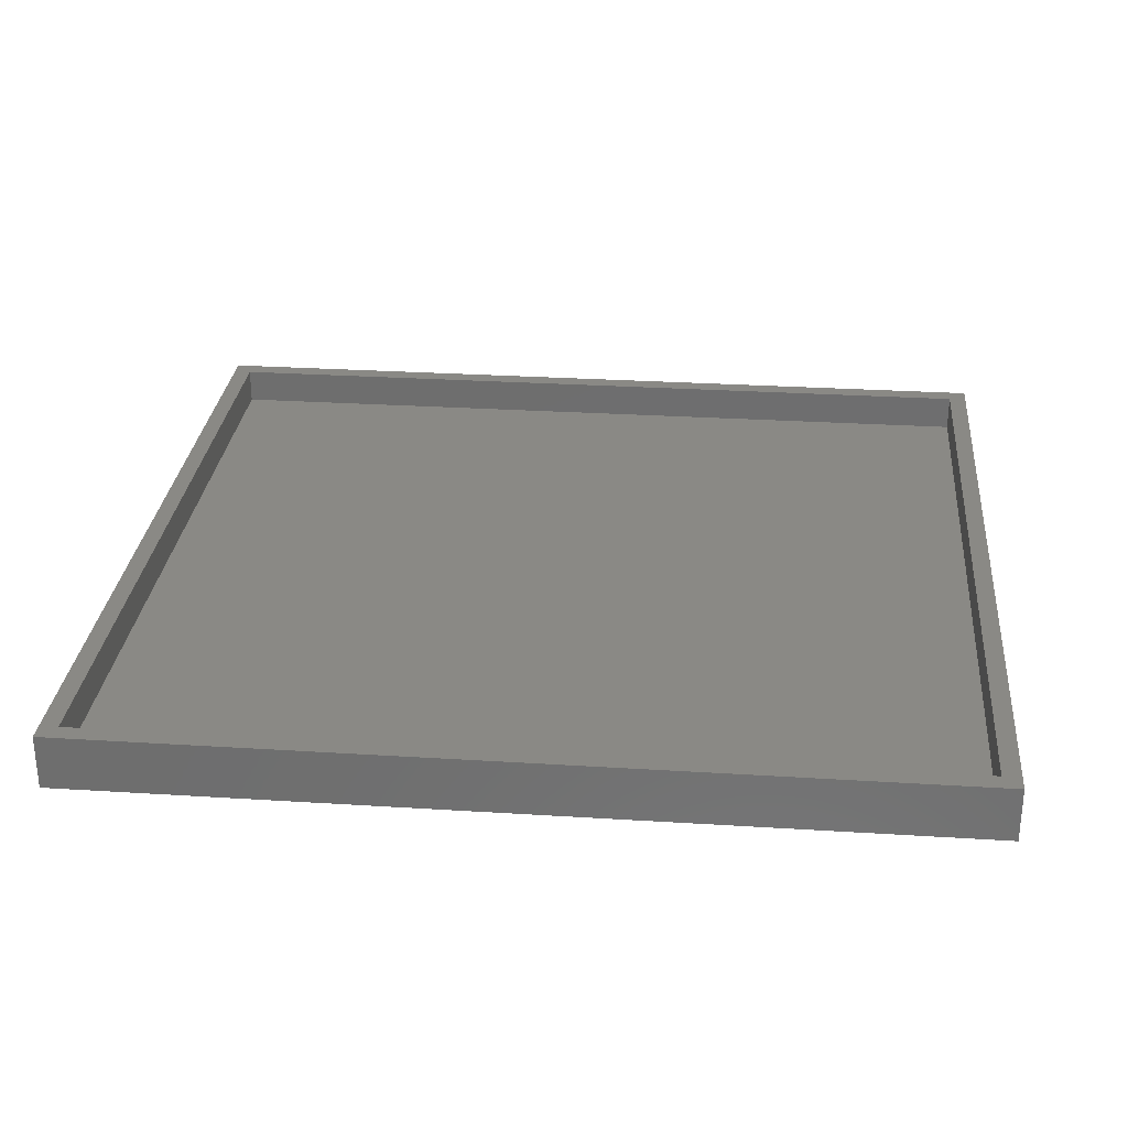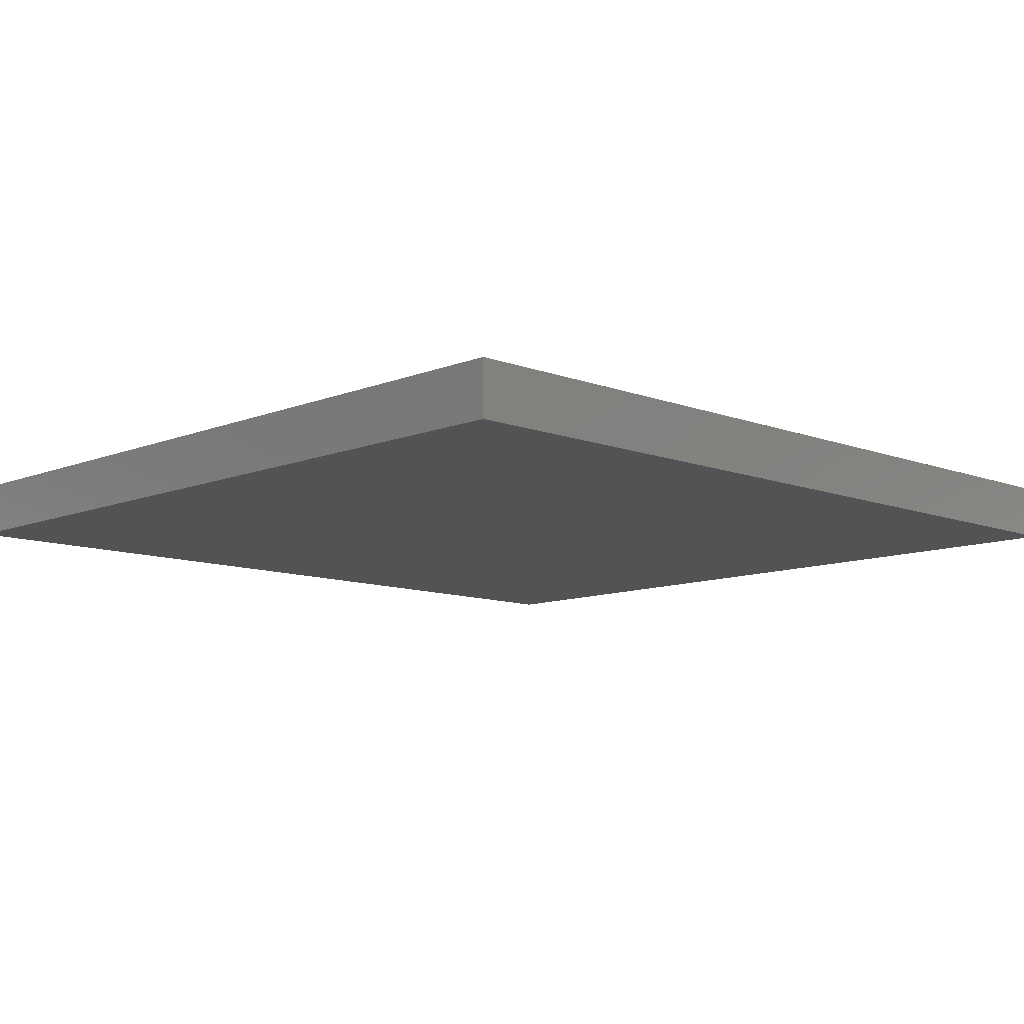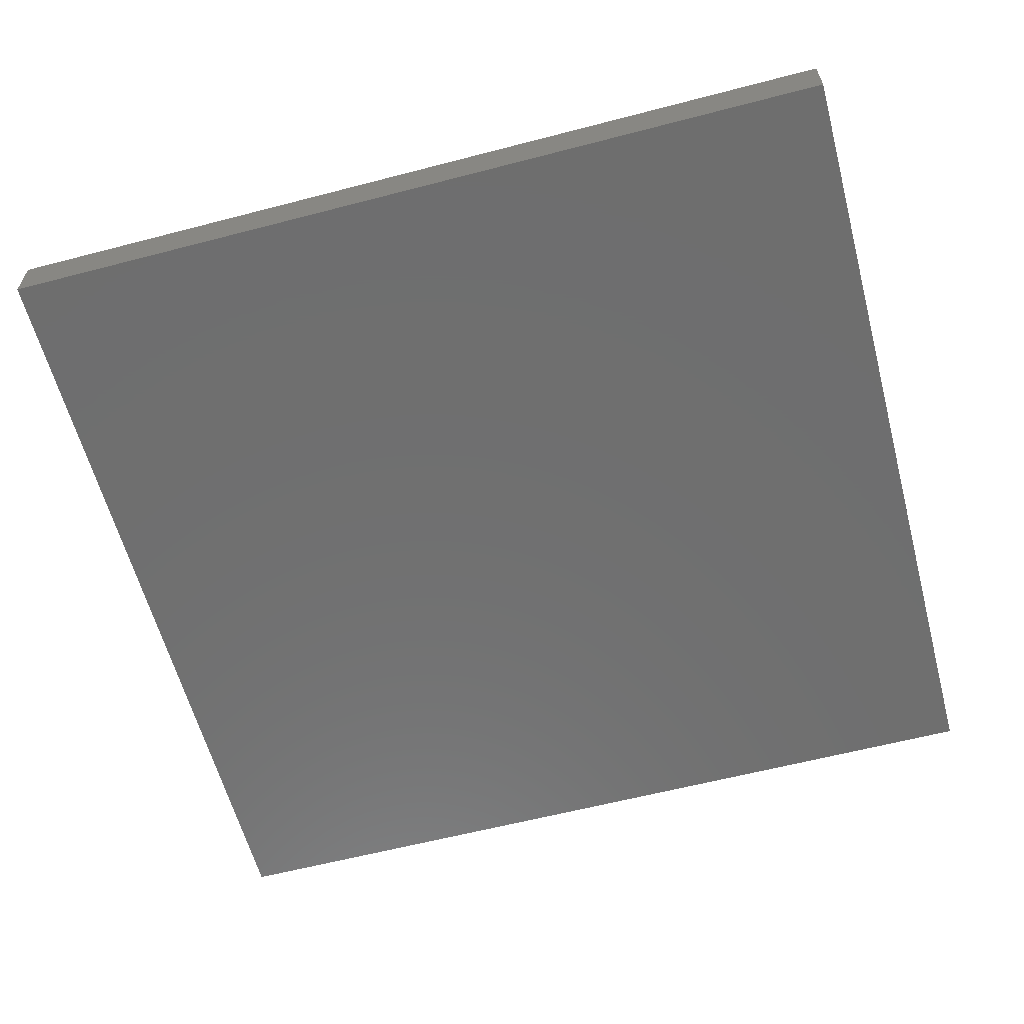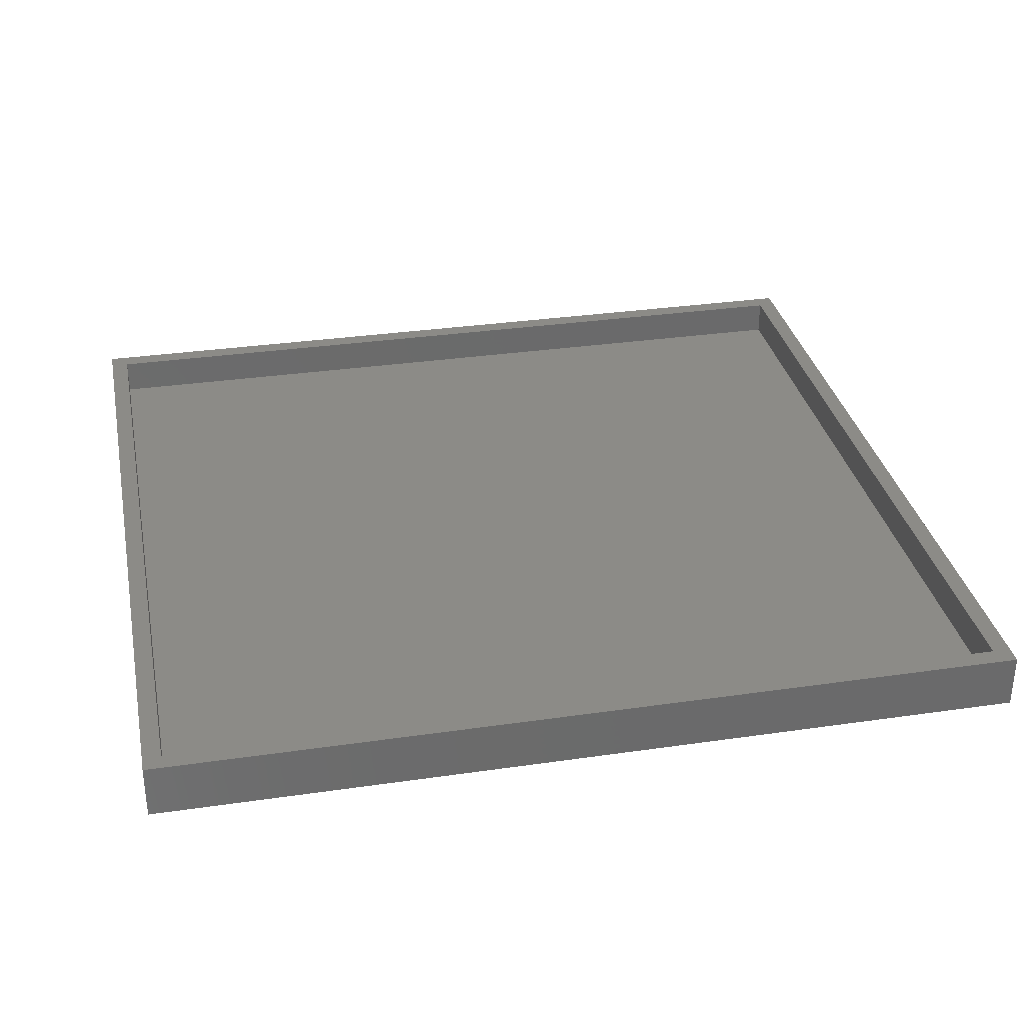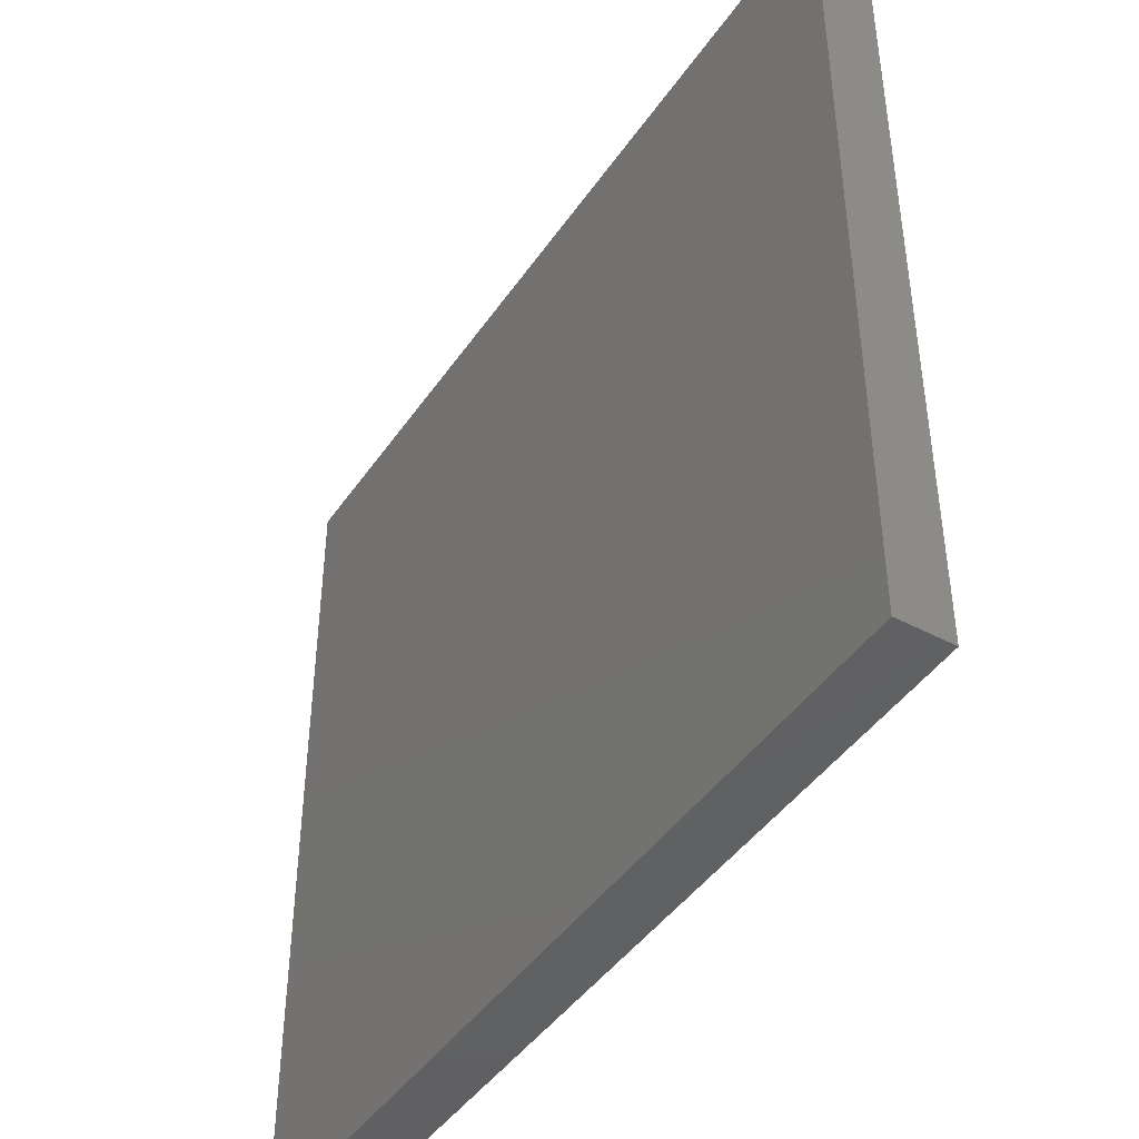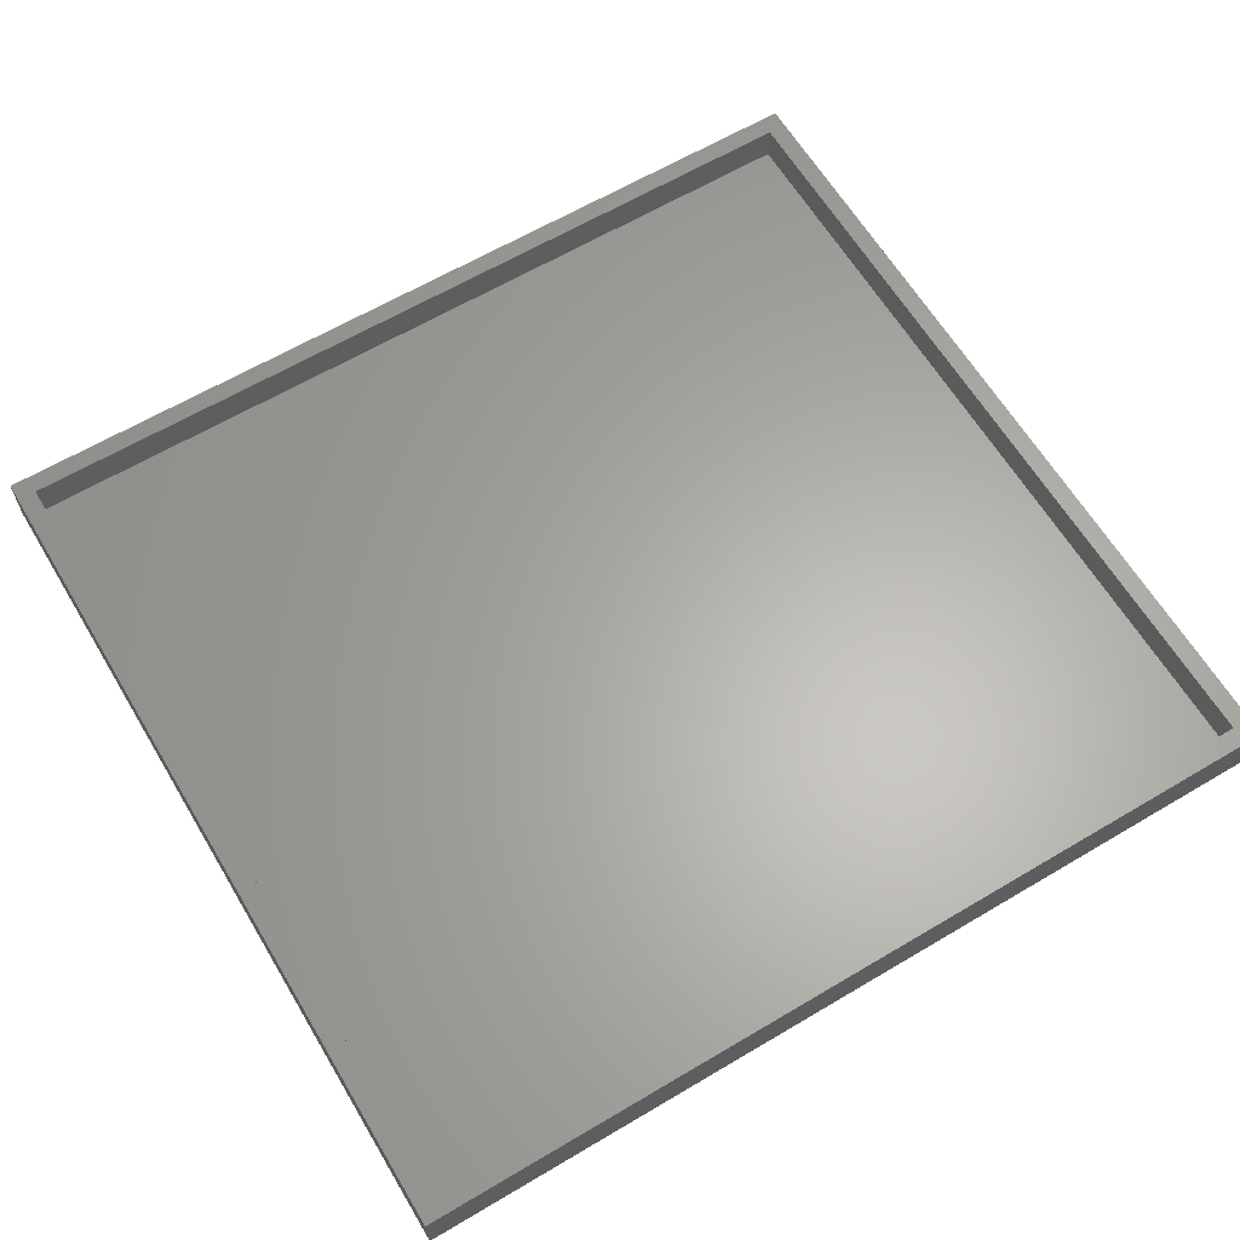
<metadata>
{"format":"stl","ext":"stl","renderer":"f3d","projection":"perspective","resolution":1024,"background":"white","views":[{"elev":28.7,"azim":-174.6,"up":"+Y"},{"elev":-10.2,"azim":135.8,"up":"+Y"},{"elev":-60.8,"azim":-165.1,"up":"+Y"},{"elev":32.6,"azim":-11.4,"up":"+Y"},{"elev":-44.0,"azim":58.0,"up":"+Z"},{"elev":63.3,"azim":-30.9,"up":"+Y"}]}
</metadata>
<code>
# stl→obj: 16 verts, 28 faces
v -0.75 1.578e-16 0.7101
v -0.7188 6.939e-18 -0.6797
v -0.75 0 -0.7109
v 0.7188 1.665e-16 -0.6797
v 0.75 1.665e-16 -0.7109
v -0.7188 1.578e-16 0.6789
v 0.75 3.243e-16 0.7101
v 0.7188 3.174e-16 0.6789
v -0.7188 -0.0625 -0.6797
v 0.7188 -0.0625 -0.6797
v 0.7188 -0.0625 0.6789
v -0.7188 -0.0625 0.6789
v -0.75 -0.09375 -0.7109
v 0.75 -0.09375 -0.7109
v -0.75 -0.09375 0.7101
v 0.75 -0.09375 0.7101
f 1 2 3
f 3 2 4
f 3 4 5
f 2 1 6
f 6 1 7
f 6 7 8
f 8 7 5
f 8 5 4
f 9 10 2
f 2 10 4
f 10 11 4
f 4 11 8
f 11 12 8
f 8 12 6
f 12 9 6
f 6 9 2
f 12 11 9
f 9 11 10
f 13 14 15
f 15 14 16
f 15 1 13
f 13 1 3
f 16 7 15
f 15 7 1
f 14 5 16
f 16 5 7
f 13 3 14
f 14 3 5

</code>
